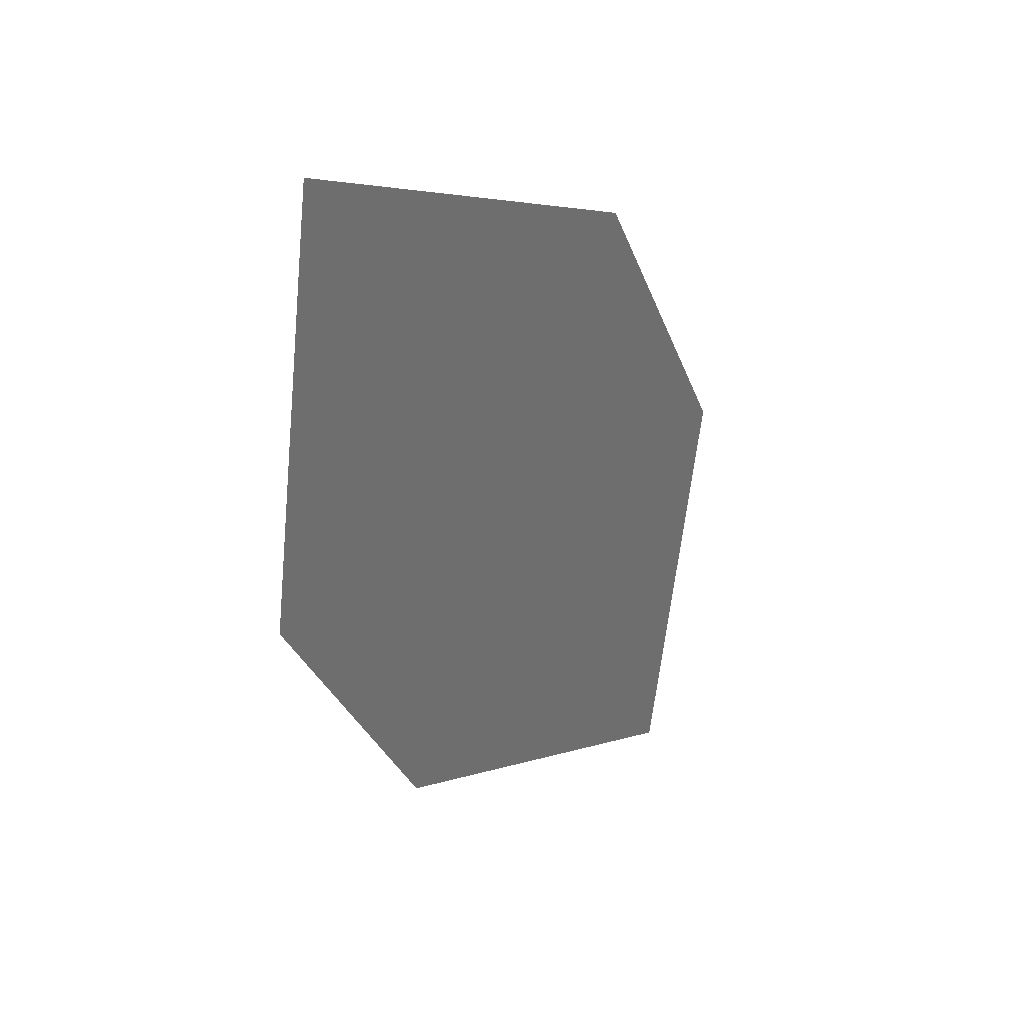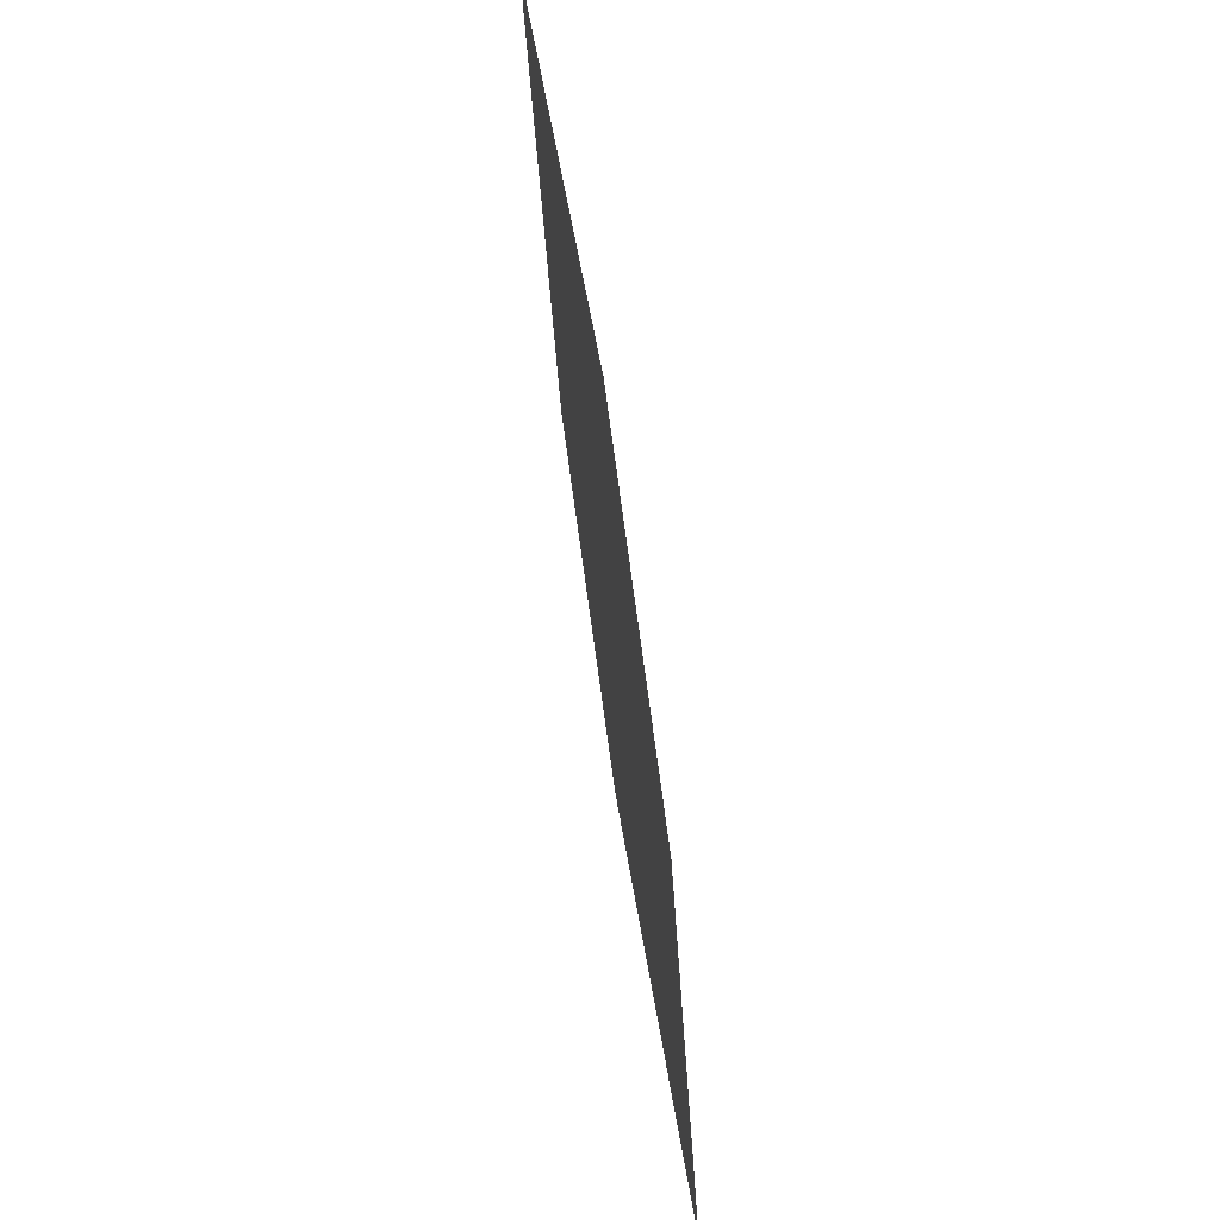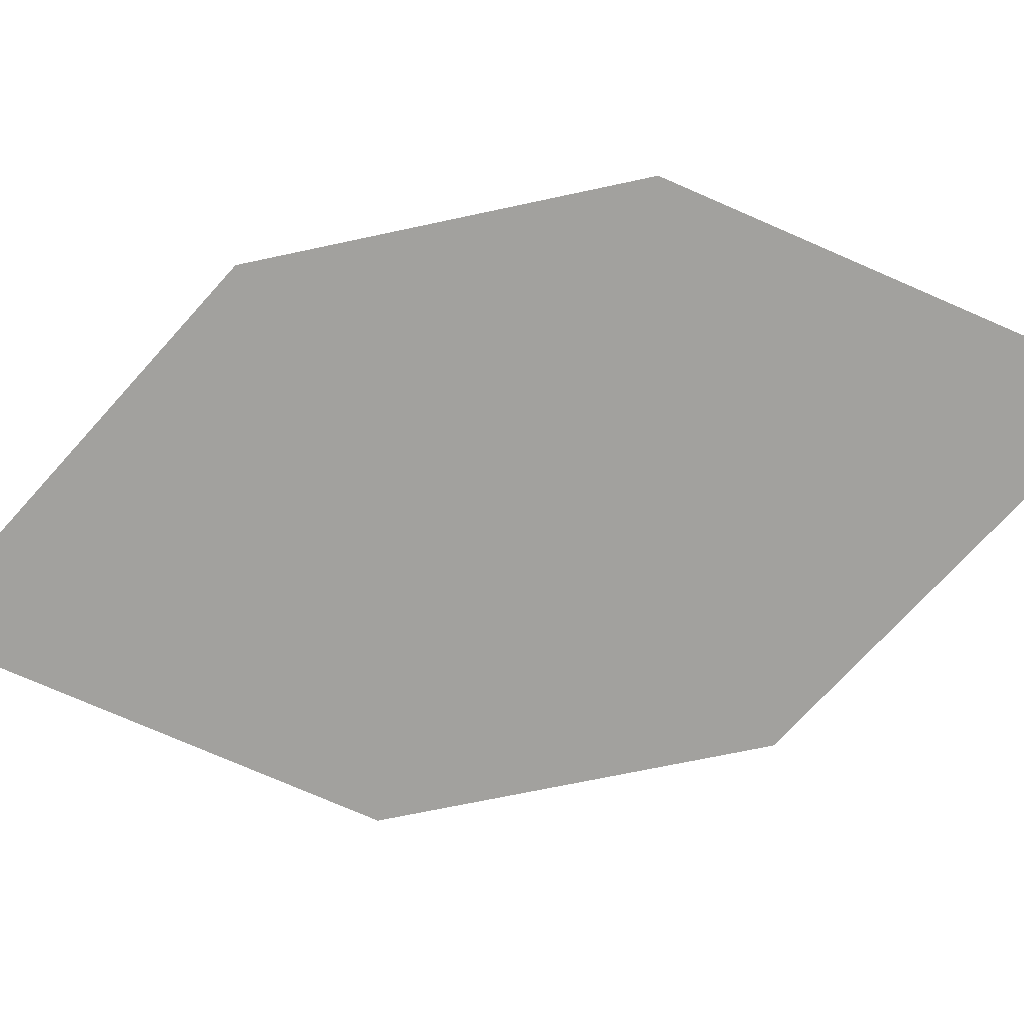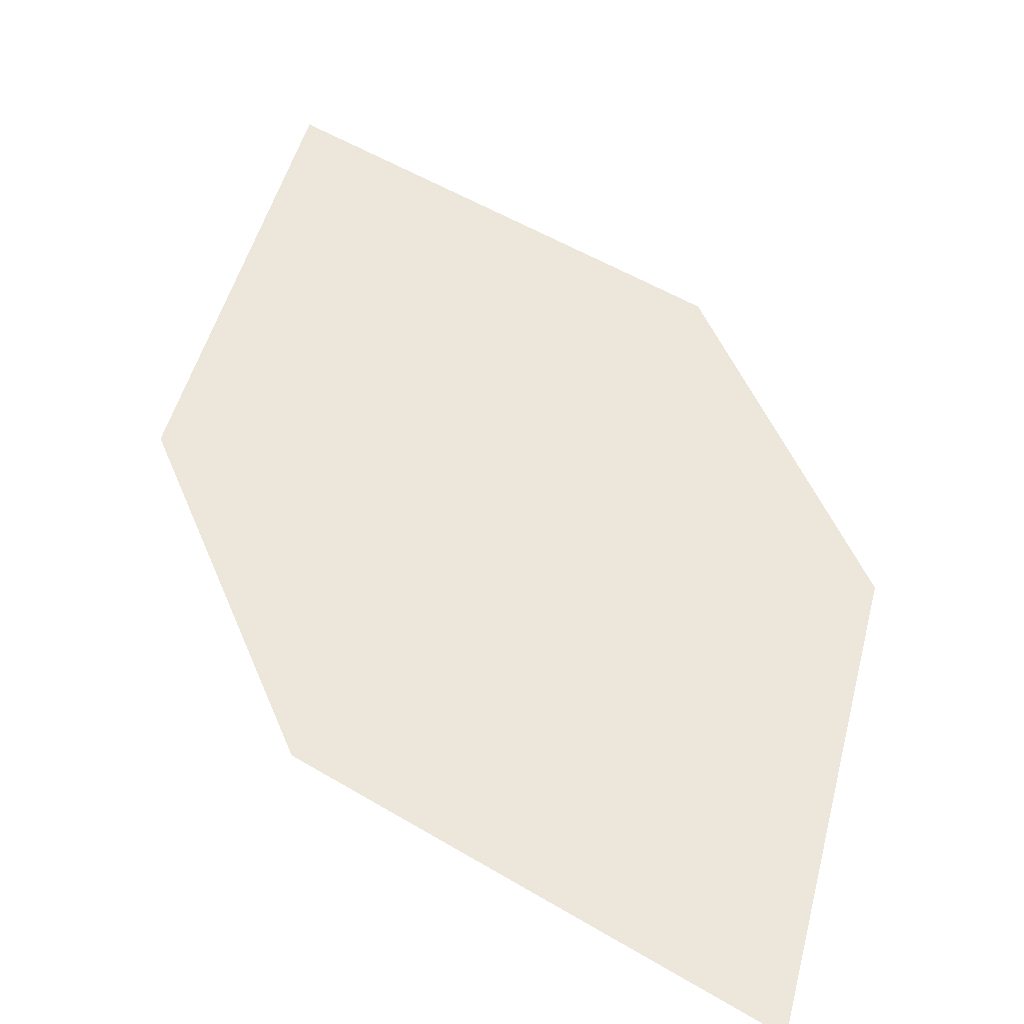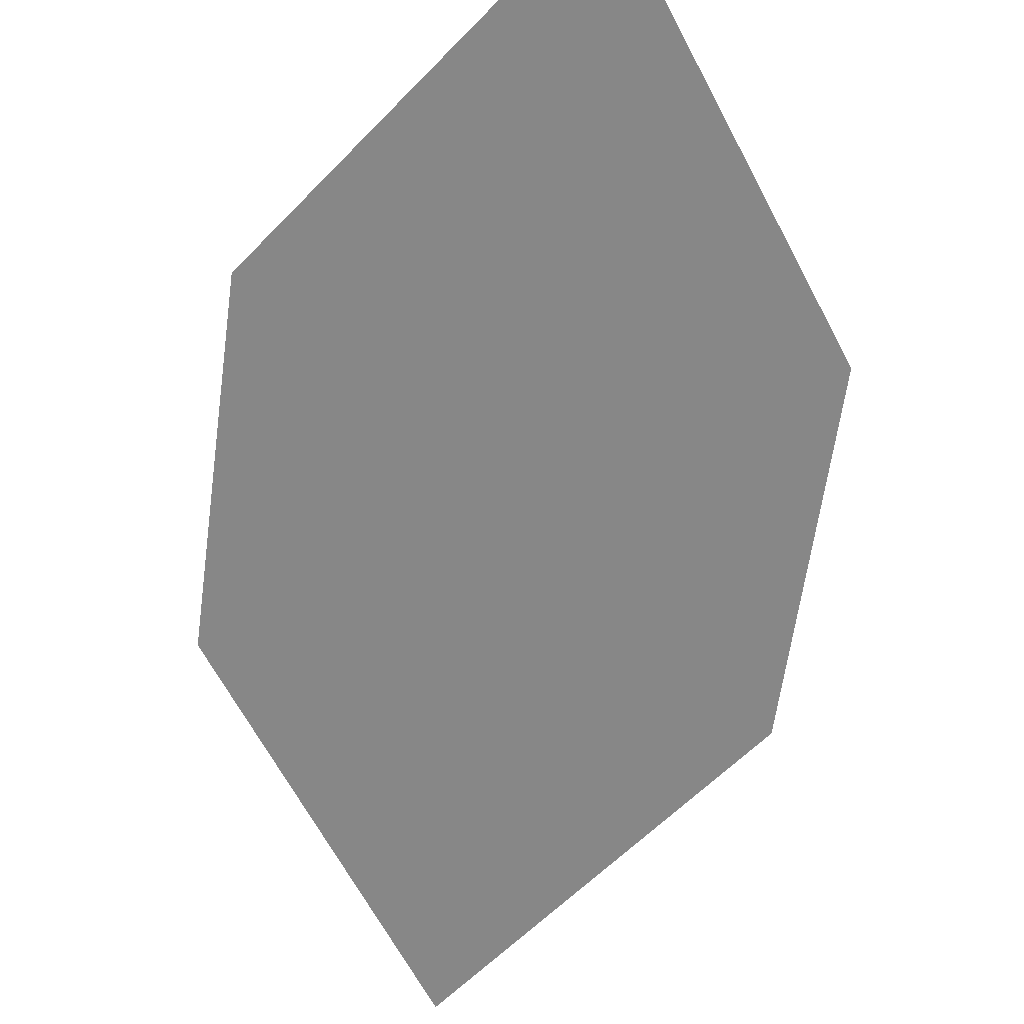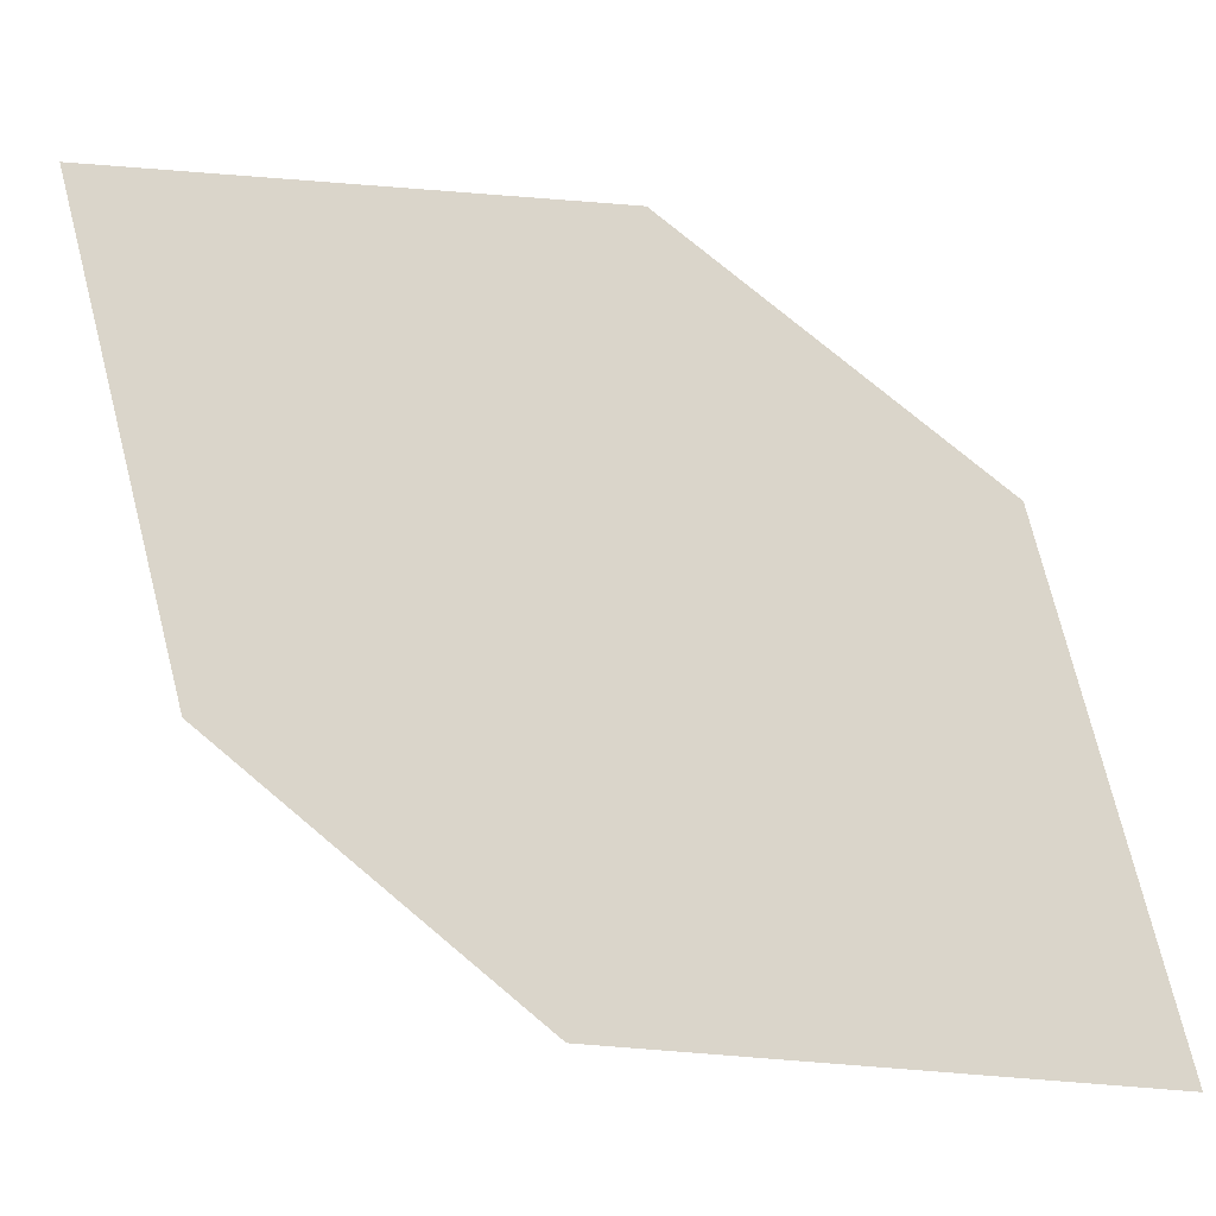
<metadata>
{"format":"obj","ext":"obj","renderer":"f3d","projection":"perspective","resolution":1024,"background":"white","views":[{"elev":31.4,"azim":-50.4,"up":"+Y"},{"elev":33.6,"azim":79.6,"up":"+Y"},{"elev":-77.0,"azim":-45.5,"up":"+Z"},{"elev":52.6,"azim":-169.5,"up":"+Z"},{"elev":-60.0,"azim":-155.5,"up":"+Z"},{"elev":79.3,"azim":162.3,"up":"+Z"}]}
</metadata>
<code>
o leaves.189
v -0.03086 0.193 1.296
v -0.05914 0.2045 1.296
v -0.02902 0.2234 1.299
v -0.07053 0.2558 1.299
v -0.04224 0.2443 1.3
v -0.07237 0.2254 1.297
f 1 4 6 2
f 1 3 5 4

</code>
